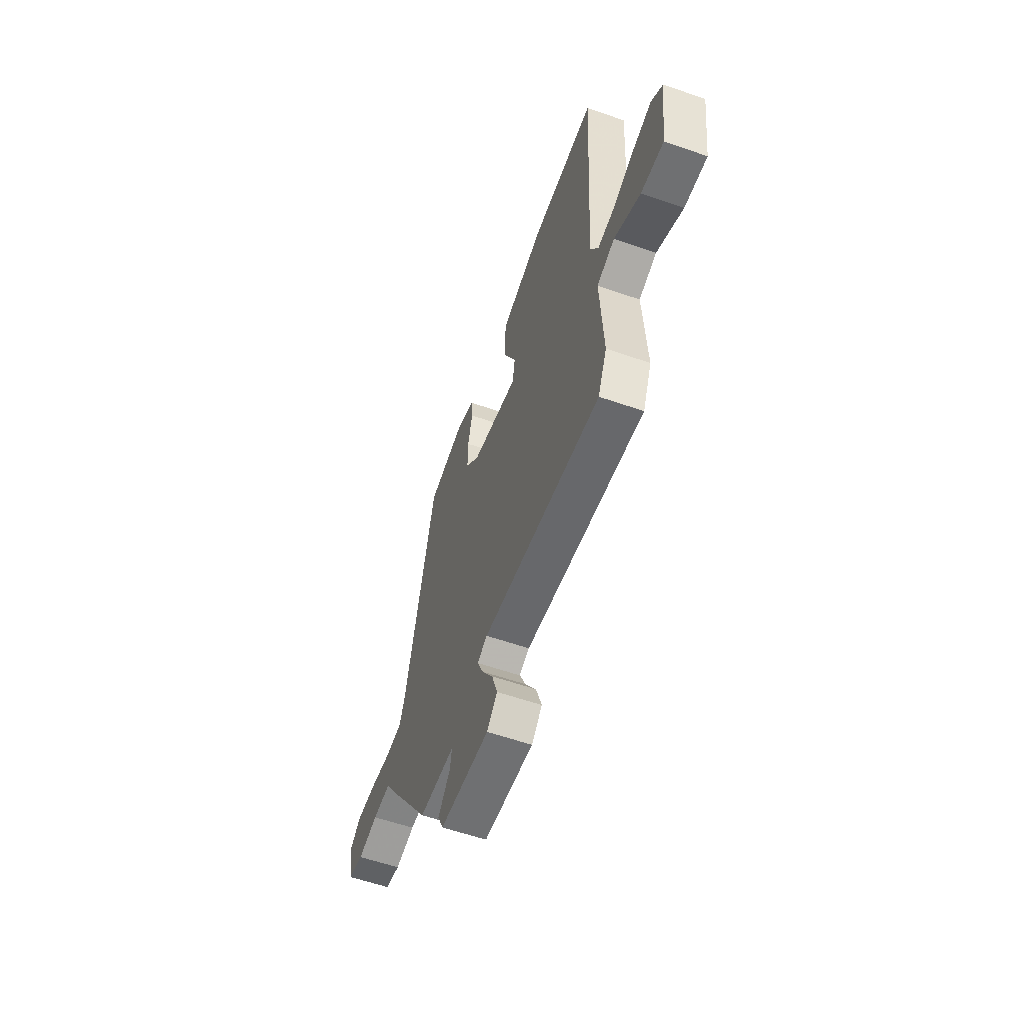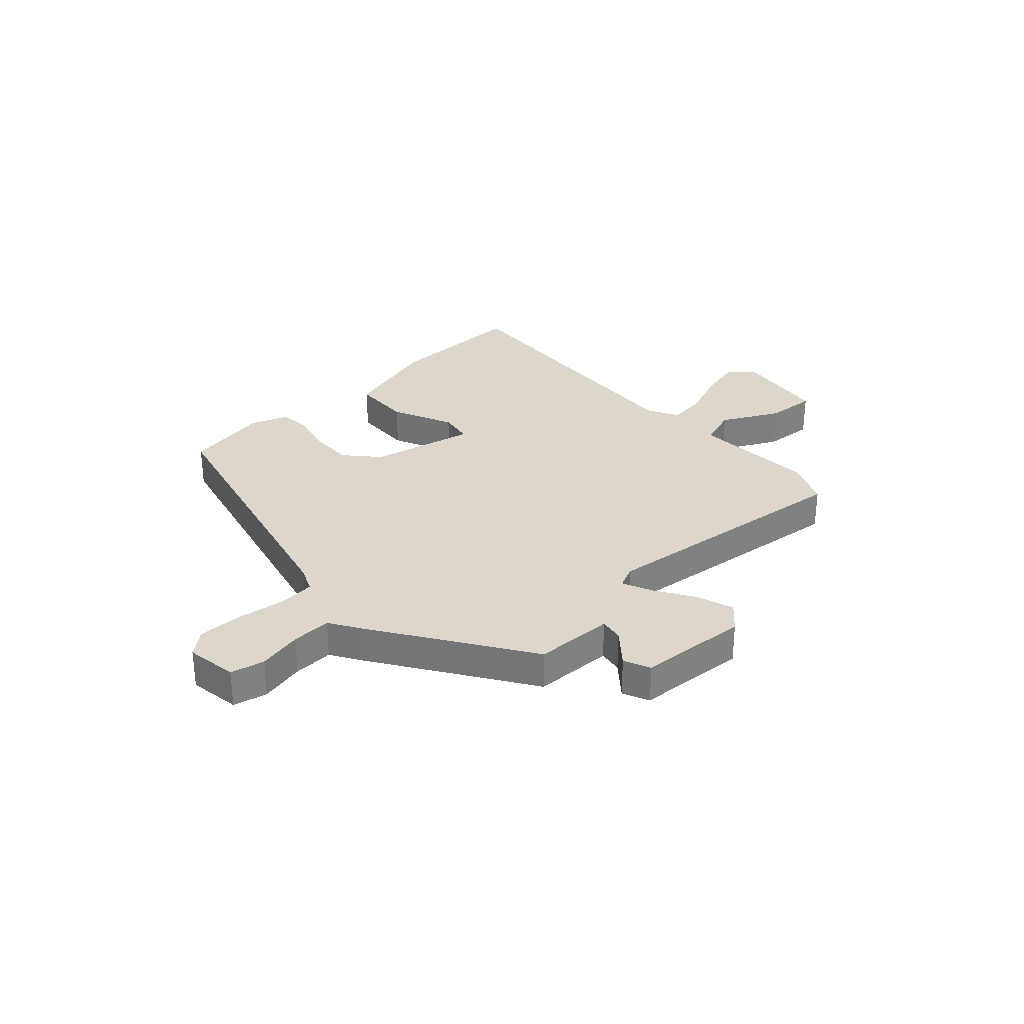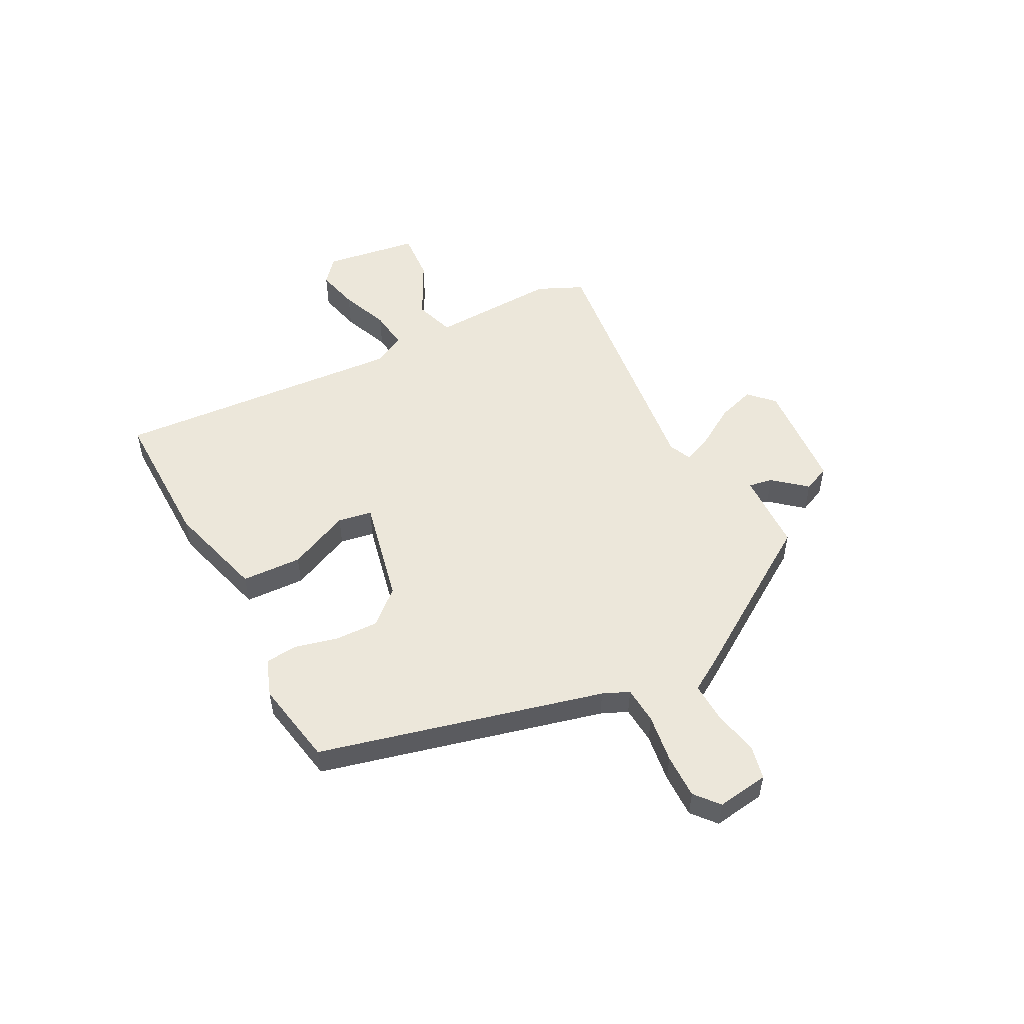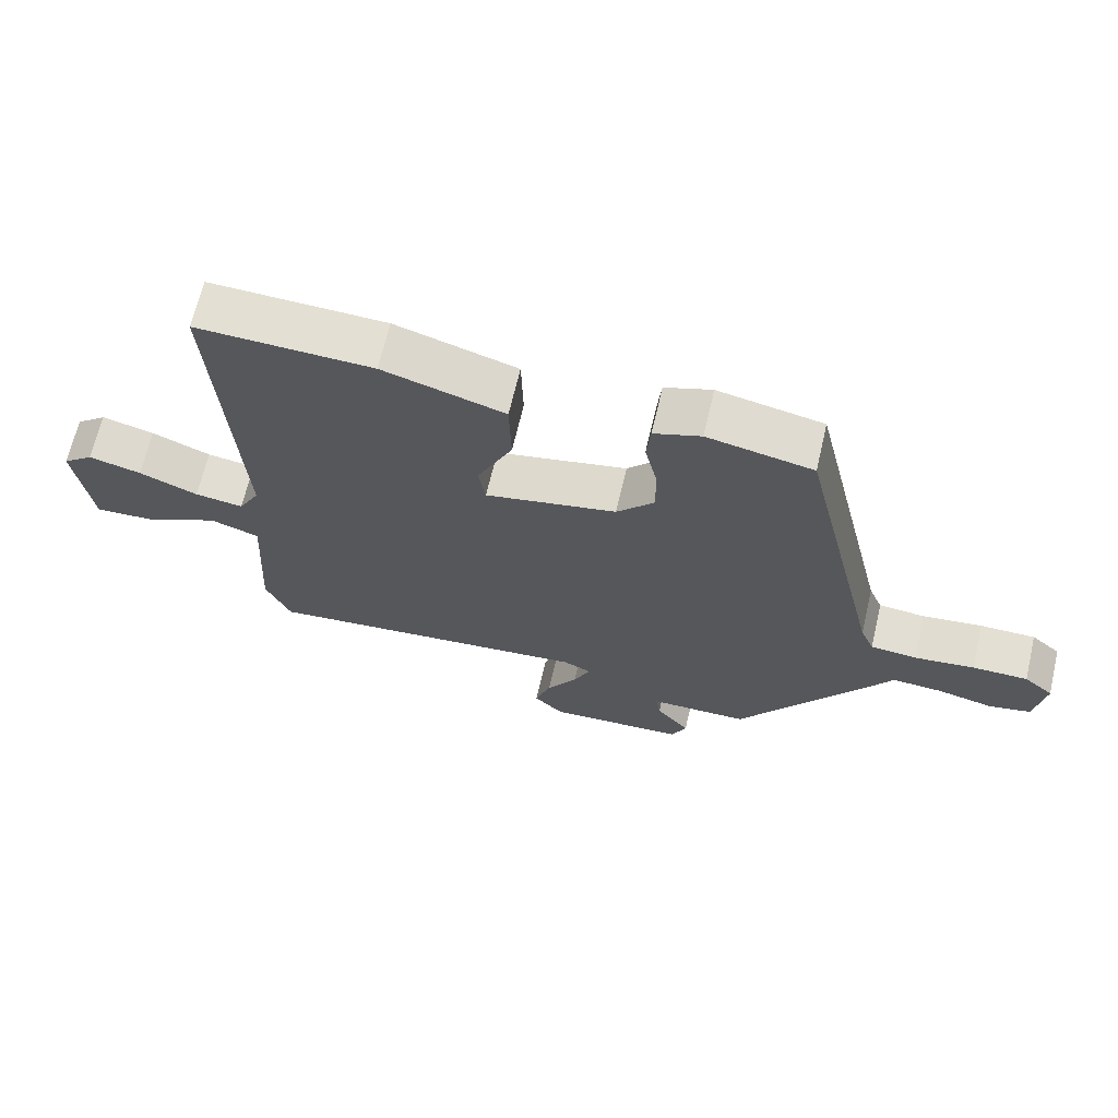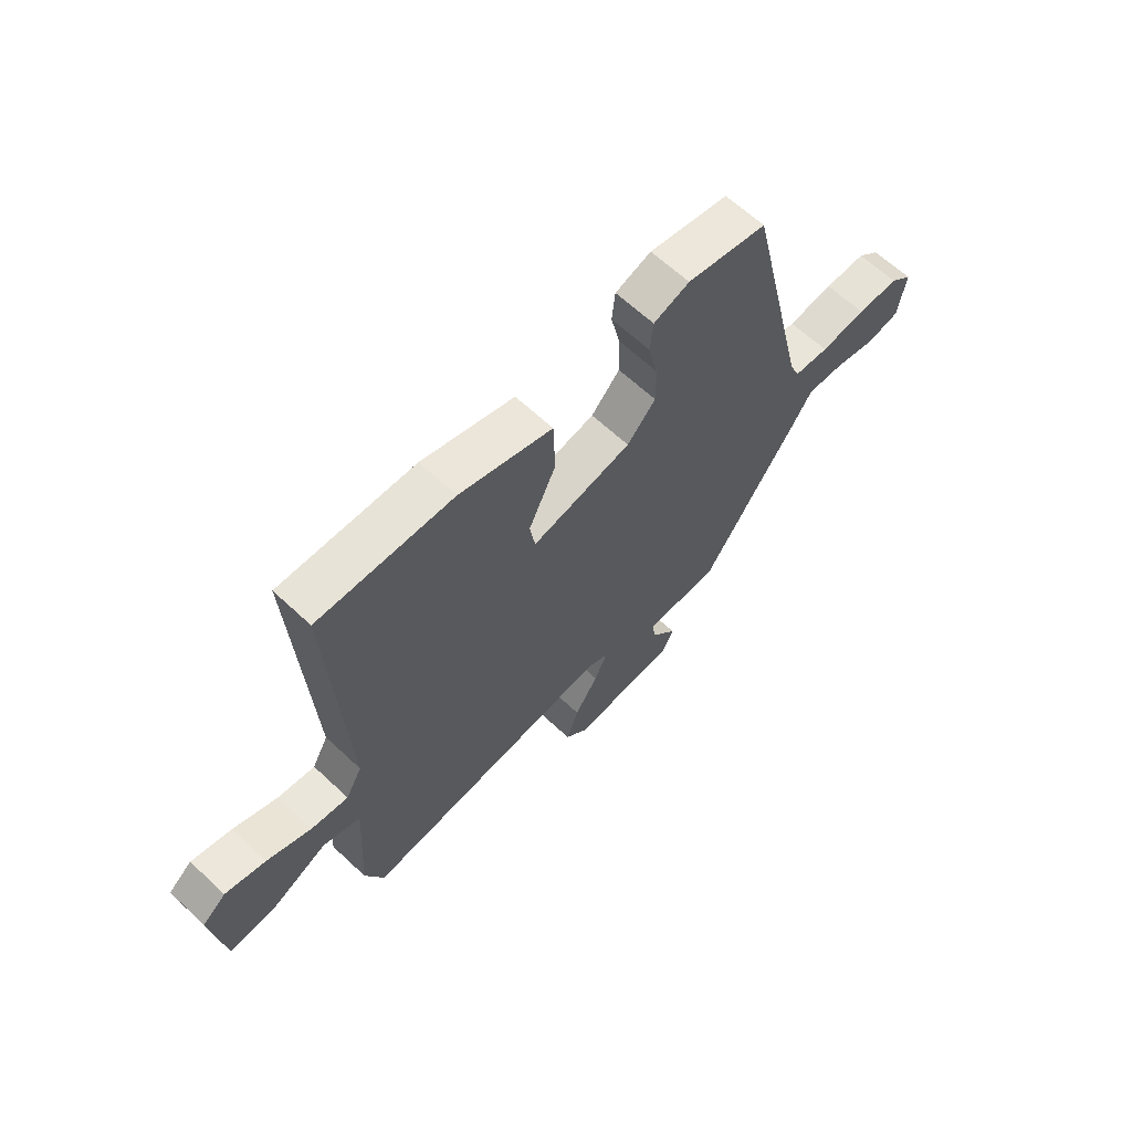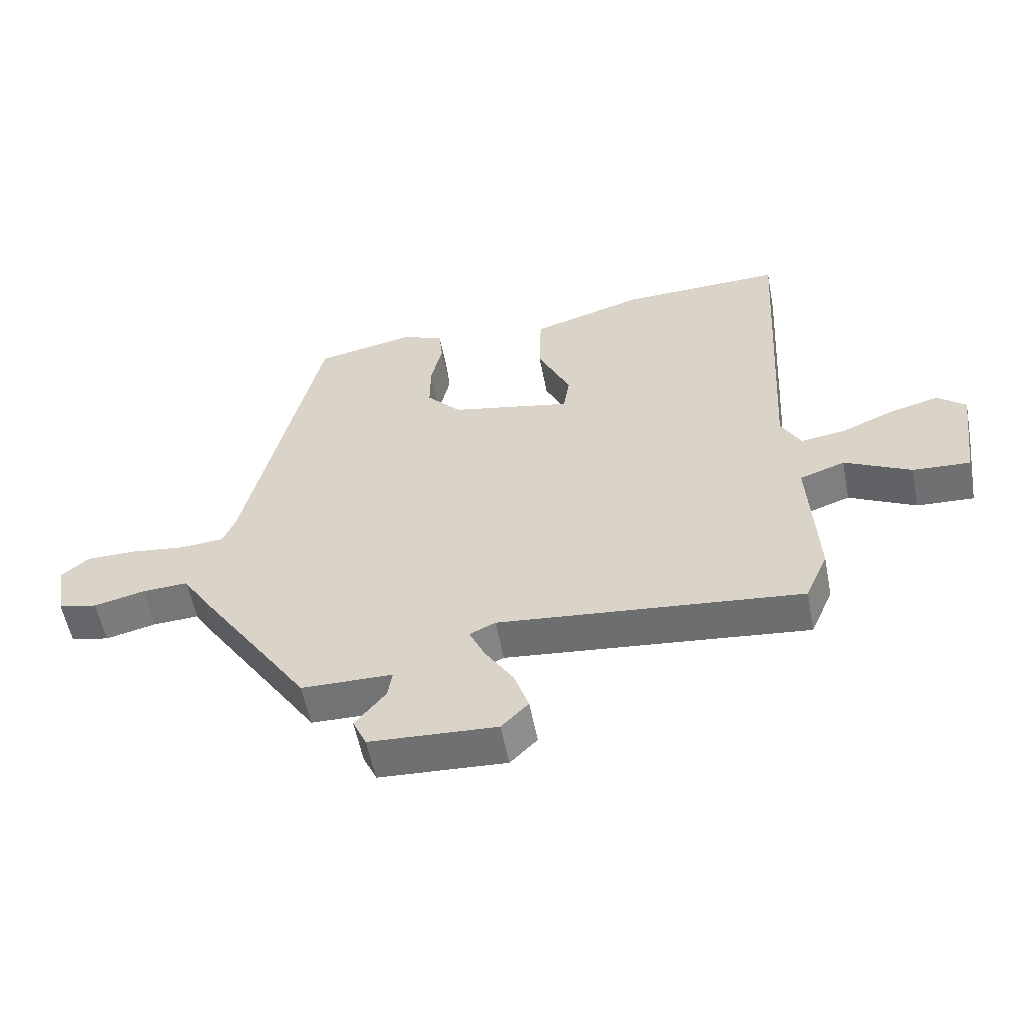
<metadata>
{"format":"obj","ext":"obj","renderer":"f3d","projection":"perspective","resolution":1024,"background":"white","views":[{"elev":-57.9,"azim":-109.9,"up":"+Z"},{"elev":30.8,"azim":138.0,"up":"+Y"},{"elev":52.3,"azim":63.3,"up":"+Y"},{"elev":67.1,"azim":13.2,"up":"+Z"},{"elev":63.5,"azim":-46.6,"up":"+Z"},{"elev":-56.0,"azim":-169.1,"up":"+Z"}]}
</metadata>
<code>
v 0.38 0.07 -0.48
v 0.333 0.07 -0.55
v 0.188 0.07 -0.552
v 0.195 0.07 -0.596
v 0.244 0.07 -0.656
v 0.222 0.07 -0.704
v 0.02 0.07 -0.715
v -0.023 0.07 -0.672
v 0 0.07 -0.604
v 0.045 0.07 -0.534
v 0.07 0.07 -0.479
v 0.029 0.07 -0.46
v -0.453 0.07 -0.508
v -0.489 0.07 -0.425
v -0.476 0.07 -0.195
v -0.548 0.07 -0.17
v -0.654 0.07 -0.223
v -0.745 0.07 -0.228
v -0.768 0.07 -0.057
v -0.723 0.07 -0.02
v -0.646 0.07 -0.04
v -0.56 0.07 -0.076
v -0.489 0.07 -0.086
v -0.458 0.07 -0.029
v -0.488 0.07 0.501
v -0.23 0.07 0.493
v -0.052 0.07 0.439
v -0.049 0.07 0.33
v -0.101 0.07 0.219
v -0.091 0.07 0.157
v 0.101 0.07 0.196
v 0.156 0.07 0.256
v 0.155 0.07 0.334
v 0.137 0.07 0.412
v 0.143 0.07 0.472
v 0.212 0.07 0.496
v 0.366 0.07 0.465
v 0.487 0.07 -0.053
v 0.507 0.07 -0.101
v 0.575 0.07 -0.107
v 0.663 0.07 -0.096
v 0.744 0.07 -0.096
v 0.787 0.07 -0.133
v 0.772 0.07 -0.227
v 0.71 0.07 -0.24
v 0.629 0.07 -0.221
v 0.556 0.07 -0.217
v 0.519 0.07 -0.275
v 0.38 0 -0.48
v 0.333 0 -0.55
v 0.188 0 -0.552
v 0.195 0 -0.596
v 0.244 0 -0.656
v 0.222 0 -0.704
v 0.02 0 -0.715
v -0.023 0 -0.672
v 0 0 -0.604
v 0.045 0 -0.534
v 0.07 0 -0.479
v 0.029 0 -0.46
v -0.453 0 -0.508
v -0.489 0 -0.425
v -0.476 0 -0.195
v -0.548 0 -0.17
v -0.654 0 -0.223
v -0.745 0 -0.228
v -0.768 0 -0.057
v -0.723 0 -0.02
v -0.646 0 -0.04
v -0.56 0 -0.076
v -0.489 0 -0.086
v -0.458 0 -0.029
v -0.488 0 0.501
v -0.23 0 0.493
v -0.052 0 0.439
v -0.049 0 0.33
v -0.101 0 0.219
v -0.091 0 0.157
v 0.101 0 0.196
v 0.156 0 0.256
v 0.155 0 0.334
v 0.137 0 0.412
v 0.143 0 0.472
v 0.212 0 0.496
v 0.366 0 0.465
v 0.487 0 -0.053
v 0.507 0 -0.101
v 0.575 0 -0.107
v 0.663 0 -0.096
v 0.744 0 -0.096
v 0.787 0 -0.133
v 0.772 0 -0.227
v 0.71 0 -0.24
v 0.629 0 -0.221
v 0.556 0 -0.217
v 0.519 0 -0.275
f 47 48 1
f 44 45 46
f 43 44 46
f 42 43 46
f 41 42 46
f 40 41 46
f 39 40 46 47
f 36 37 38
f 35 36 38
f 34 35 38
f 33 34 38
f 32 33 38 39
f 1 2 3
f 47 1 3
f 39 47 3
f 32 39 3
f 31 32 3
f 27 28 29
f 26 27 29
f 25 26 29
f 24 25 29
f 23 24 29 30
f 20 21 22
f 19 20 22
f 18 19 22
f 17 18 22
f 16 17 22
f 15 16 22 23
f 12 13 14 15
f 23 30 31
f 15 23 31
f 12 15 31
f 11 12 31
f 8 9 10
f 7 8 10
f 6 7 10
f 5 6 10
f 4 5 10
f 3 4 10 11
f 3 11 31
f 49 96 95
f 94 93 92
f 94 92 91
f 94 91 90
f 94 90 89
f 94 89 88
f 95 94 88 87
f 86 85 84
f 86 84 83
f 86 83 82
f 86 82 81
f 87 86 81 80
f 51 50 49
f 51 49 95
f 51 95 87
f 51 87 80
f 51 80 79
f 77 76 75
f 77 75 74
f 77 74 73
f 77 73 72
f 78 77 72 71
f 70 69 68
f 70 68 67
f 70 67 66
f 70 66 65
f 70 65 64
f 71 70 64 63
f 63 62 61 60
f 79 78 71
f 79 71 63
f 79 63 60
f 79 60 59
f 58 57 56
f 58 56 55
f 58 55 54
f 58 54 53
f 58 53 52
f 59 58 52 51
f 79 59 51
f 1 49 50 2
f 2 50 51 3
f 3 51 52 4
f 4 52 53 5
f 5 53 54 6
f 6 54 55 7
f 7 55 56 8
f 8 56 57 9
f 9 57 58 10
f 10 58 59 11
f 11 59 60 12
f 12 60 61 13
f 13 61 62 14
f 14 62 63 15
f 15 63 64 16
f 16 64 65 17
f 17 65 66 18
f 18 66 67 19
f 19 67 68 20
f 20 68 69 21
f 21 69 70 22
f 22 70 71 23
f 23 71 72 24
f 24 72 73 25
f 25 73 74 26
f 26 74 75 27
f 27 75 76 28
f 28 76 77 29
f 29 77 78 30
f 30 78 79 31
f 31 79 80 32
f 32 80 81 33
f 33 81 82 34
f 34 82 83 35
f 35 83 84 36
f 36 84 85 37
f 37 85 86 38
f 38 86 87 39
f 39 87 88 40
f 40 88 89 41
f 41 89 90 42
f 42 90 91 43
f 43 91 92 44
f 44 92 93 45
f 45 93 94 46
f 46 94 95 47
f 47 95 96 48
f 48 96 49 1

</code>
